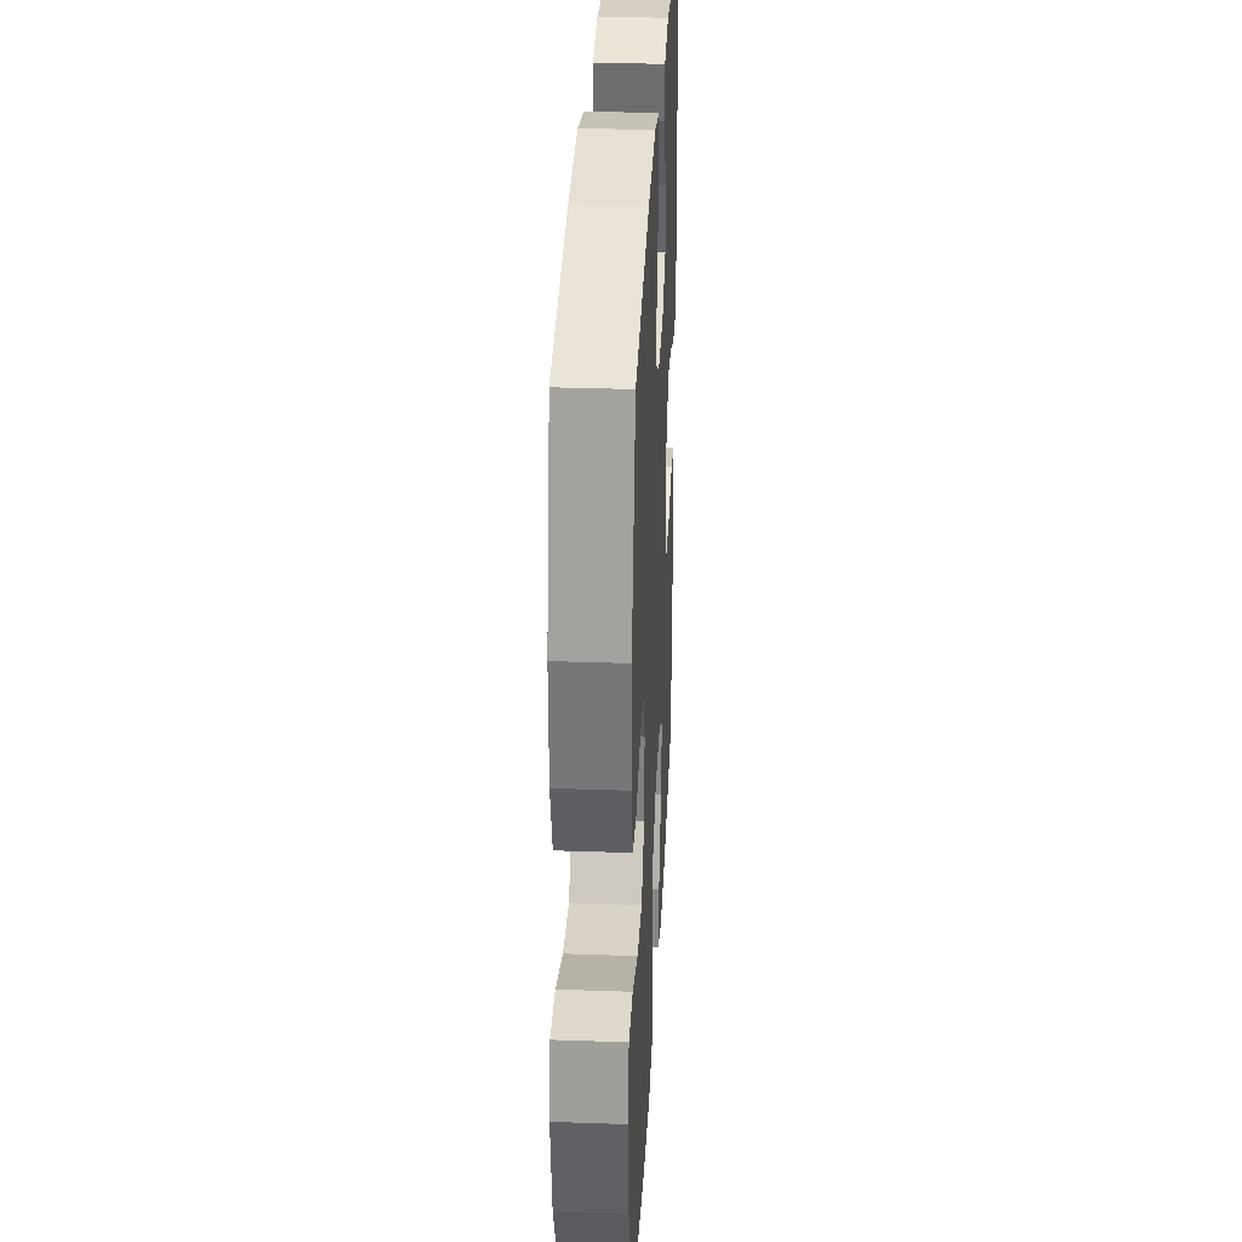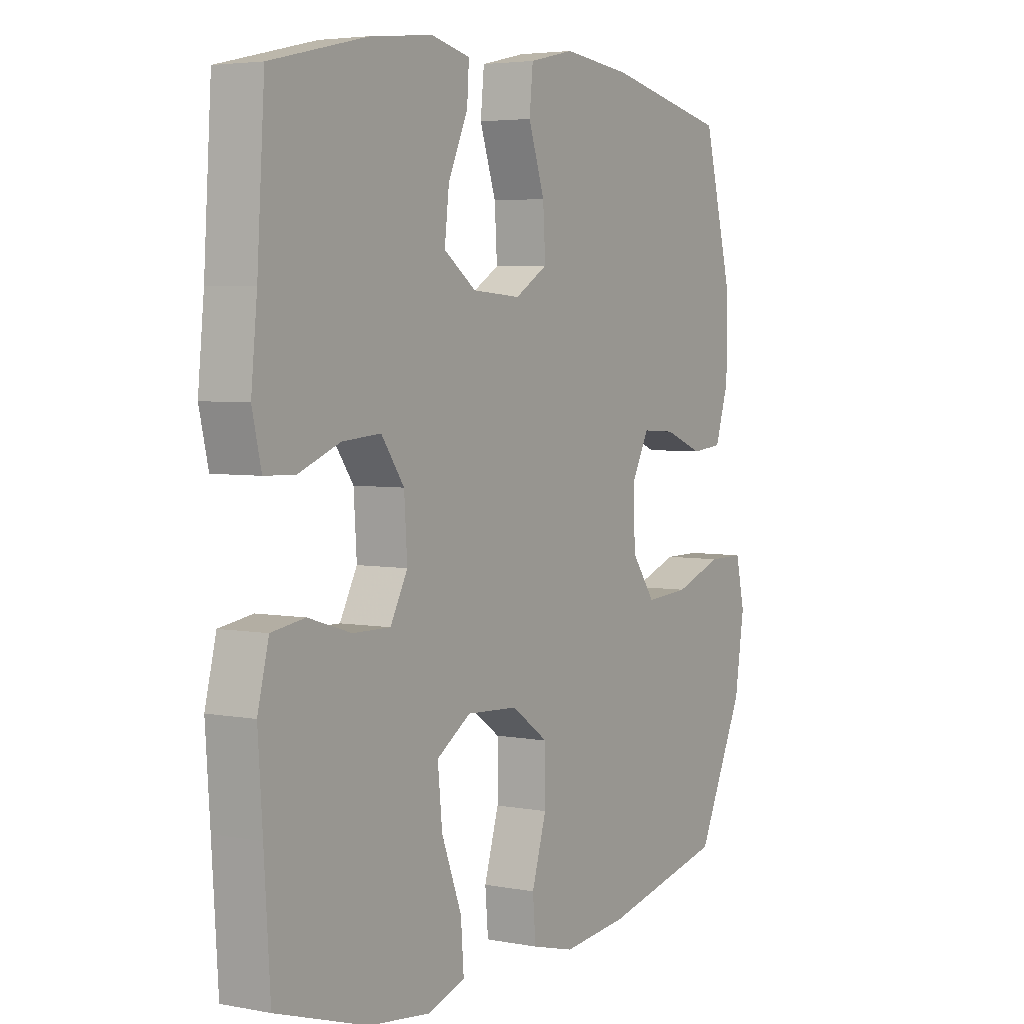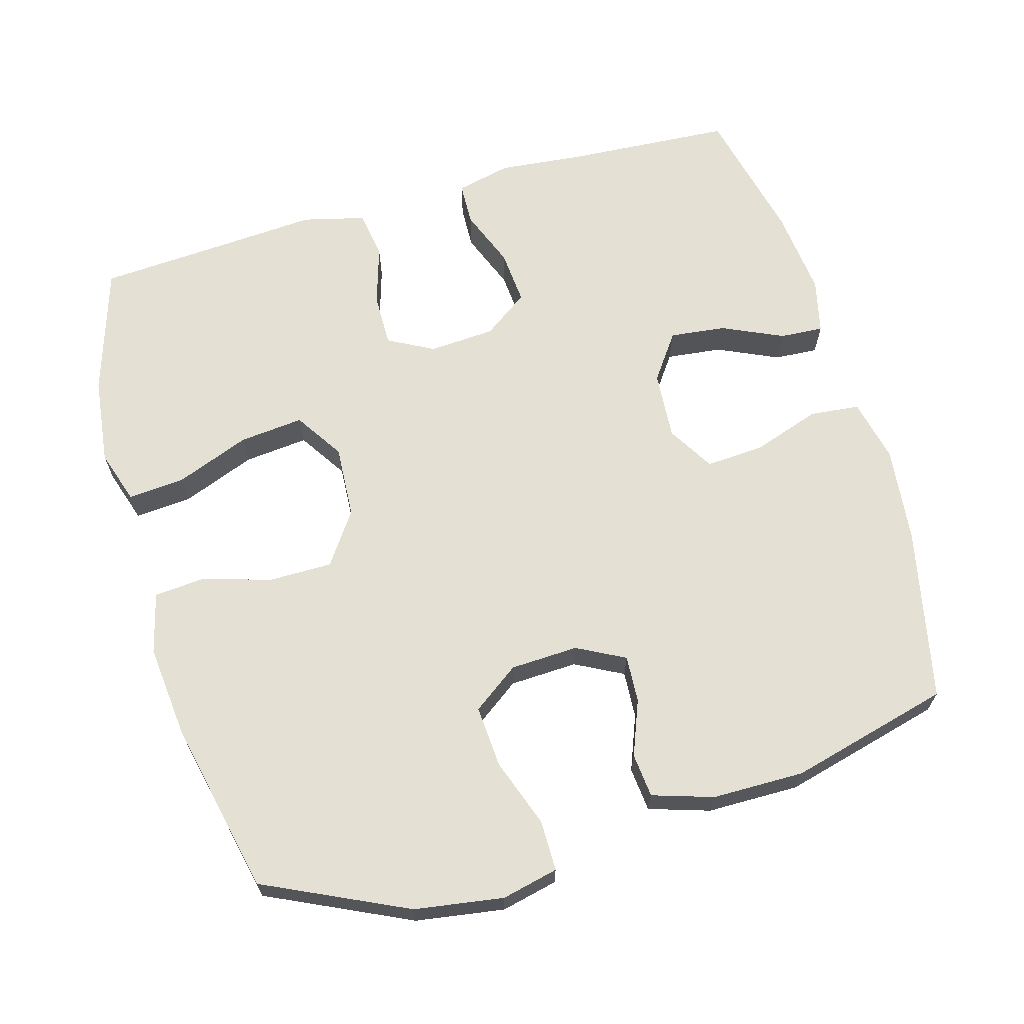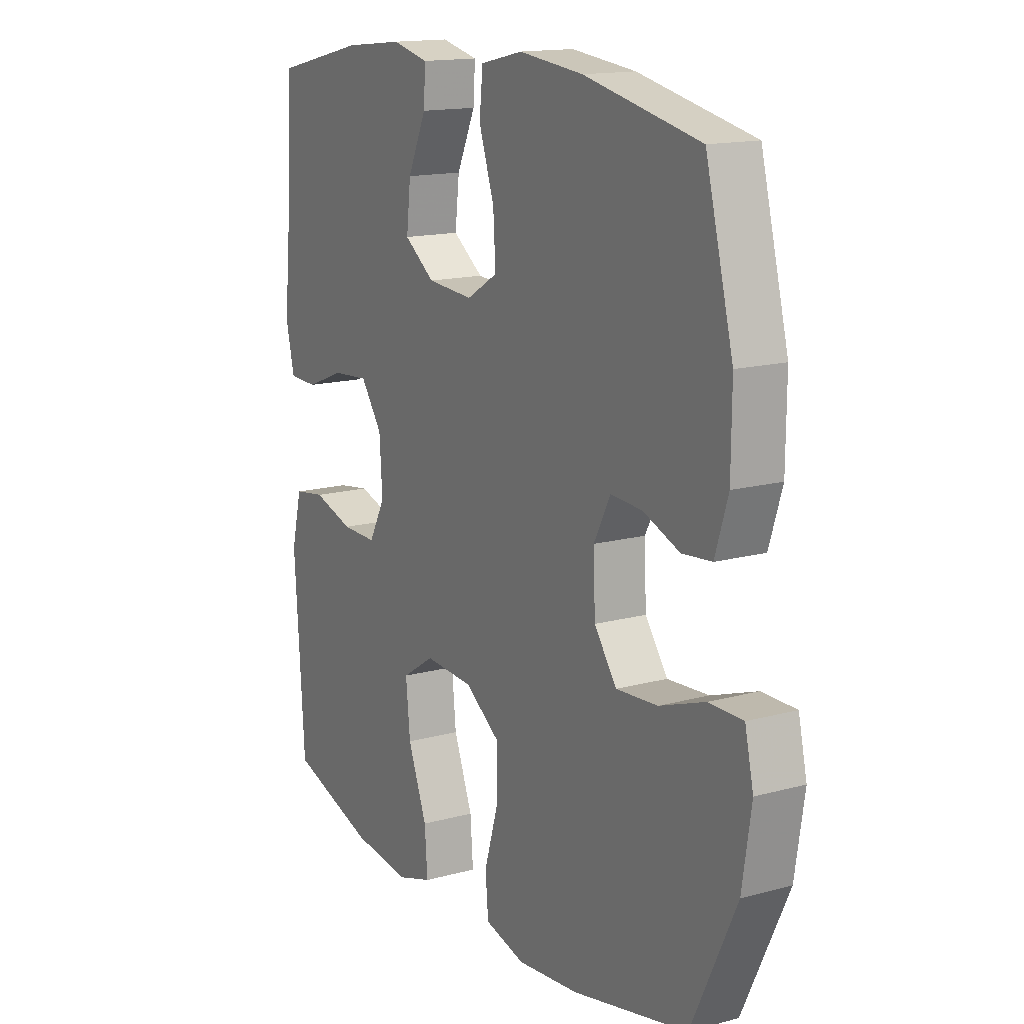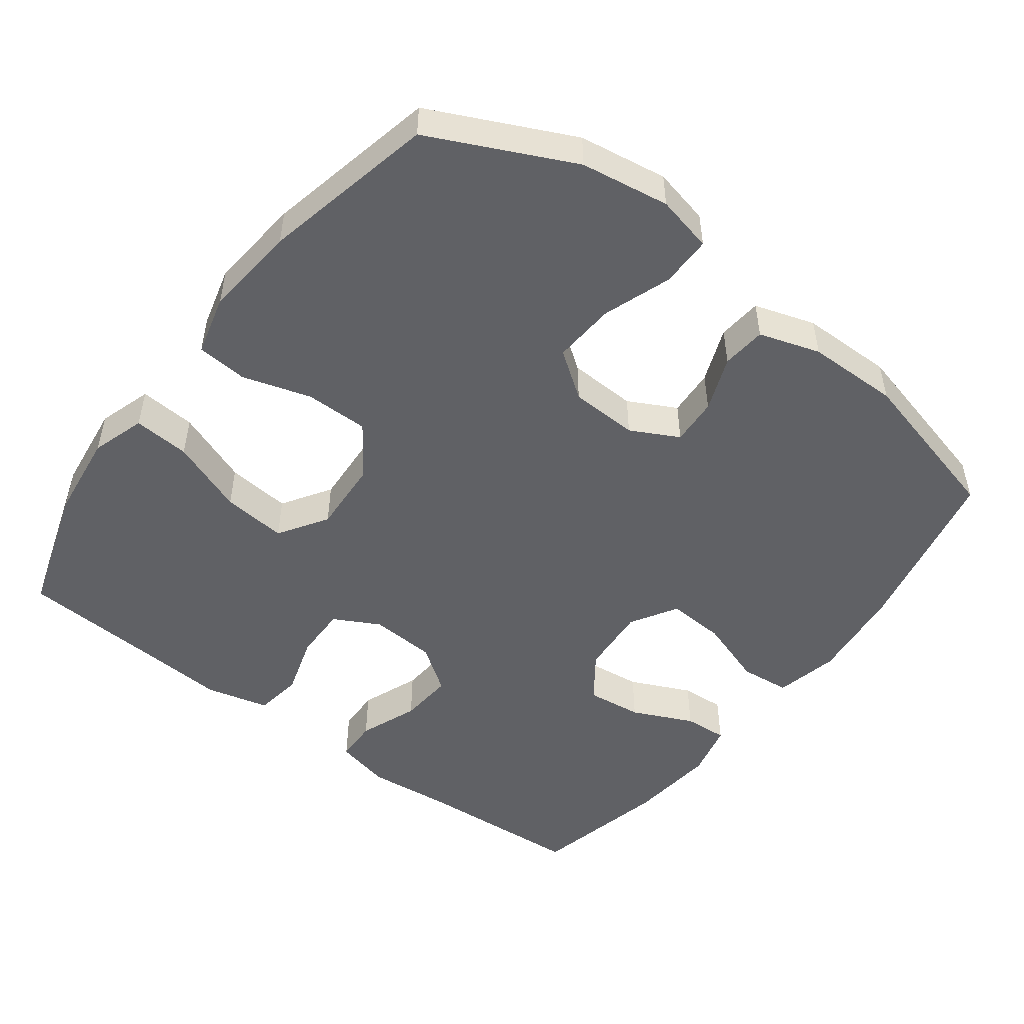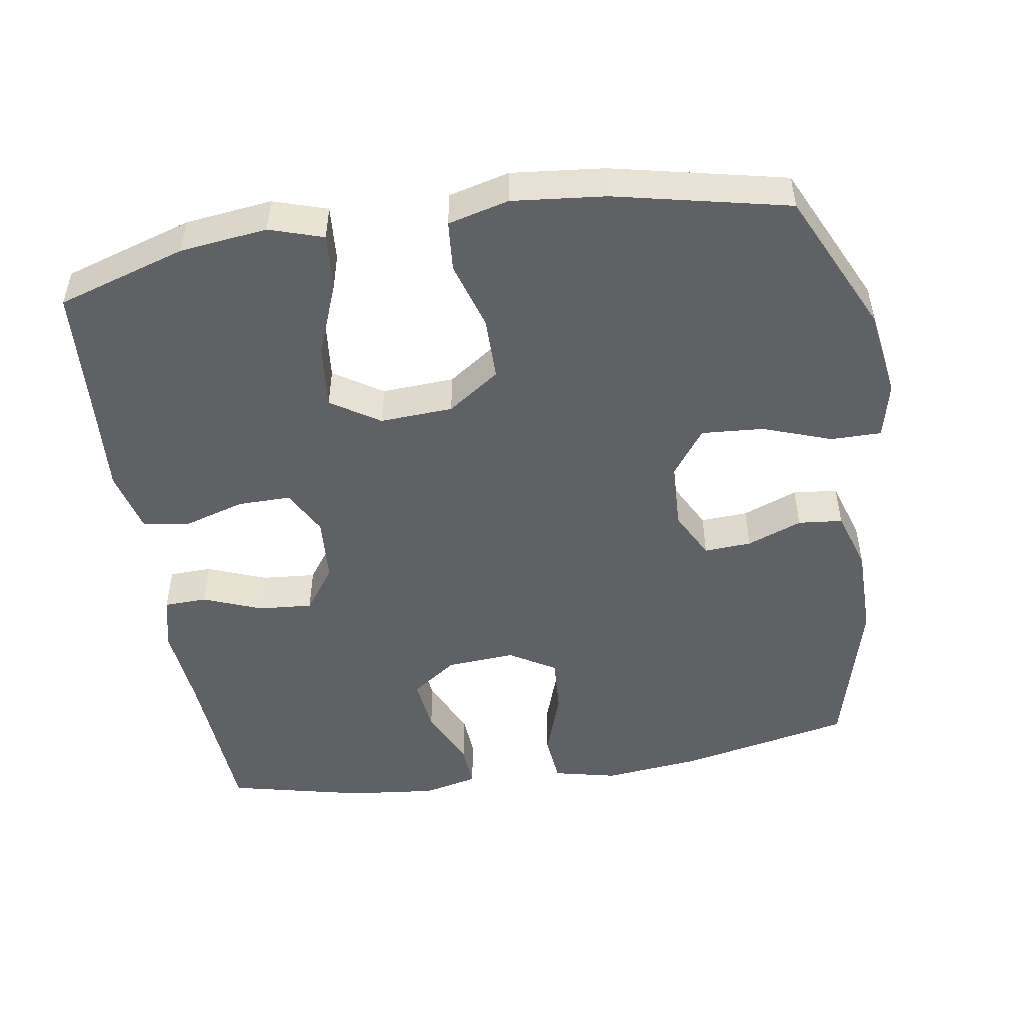
<metadata>
{"format":"obj","ext":"obj","renderer":"f3d","projection":"perspective","resolution":1024,"background":"white","views":[{"elev":31.7,"azim":-87.1,"up":"+Z"},{"elev":4.3,"azim":121.7,"up":"+Z"},{"elev":66.1,"azim":-106.0,"up":"+Y"},{"elev":15.1,"azim":-120.1,"up":"+Z"},{"elev":-50.0,"azim":-127.0,"up":"+Y"},{"elev":-49.3,"azim":-171.1,"up":"+Y"}]}
</metadata>
<code>
v 0.5 0.07 0.5
v 0.515 0.07 0.269
v 0.527 0.07 0.149
v 0.509 0.07 0.072
v 0.449 0.07 0.07
v 0.367 0.07 0.102
v 0.291 0.07 0.108
v 0.246 0.07 0.045
v 0.24 0.07 -0.047
v 0.274 0.07 -0.111
v 0.348 0.07 -0.11
v 0.433 0.07 -0.084
v 0.499 0.07 -0.094
v 0.521 0.07 -0.182
v 0.512 0.07 -0.313
v 0.5 0.07 -0.5
v 0.32 0.07 -0.557
v 0.198 0.07 -0.572
v 0.123 0.07 -0.548
v 0.129 0.07 -0.469
v 0.169 0.07 -0.365
v 0.178 0.07 -0.275
v 0.11 0.07 -0.231
v 0.008 0.07 -0.237
v -0.065 0.07 -0.288
v -0.065 0.07 -0.377
v -0.036 0.07 -0.473
v -0.042 0.07 -0.544
v -0.127 0.07 -0.566
v -0.257 0.07 -0.553
v -0.5 0.07 -0.5
v -0.594 0.07 -0.301
v -0.613 0.07 -0.177
v -0.595 0.07 -0.098
v -0.524 0.07 -0.098
v -0.428 0.07 -0.132
v -0.341 0.07 -0.138
v -0.294 0.07 -0.073
v -0.29 0.07 0.022
v -0.325 0.07 0.089
v -0.391 0.07 0.085
v -0.468 0.07 0.055
v -0.53 0.07 0.061
v -0.557 0.07 0.146
v -0.558 0.07 0.275
v -0.5 0.07 0.5
v -0.258 0.07 0.552
v -0.123 0.07 0.567
v -0.034 0.07 0.547
v -0.027 0.07 0.477
v -0.059 0.07 0.382
v -0.064 0.07 0.301
v 0.001 0.07 0.262
v 0.097 0.07 0.269
v 0.161 0.07 0.315
v 0.152 0.07 0.393
v 0.113 0.07 0.478
v 0.109 0.07 0.539
v 0.186 0.07 0.557
v 0.309 0.07 0.544
v 0.5 0 0.5
v 0.515 0 0.269
v 0.527 0 0.149
v 0.509 0 0.072
v 0.449 0 0.07
v 0.367 0 0.102
v 0.291 0 0.108
v 0.246 0 0.045
v 0.24 0 -0.047
v 0.274 0 -0.111
v 0.348 0 -0.11
v 0.433 0 -0.084
v 0.499 0 -0.094
v 0.521 0 -0.182
v 0.512 0 -0.313
v 0.5 0 -0.5
v 0.32 0 -0.557
v 0.198 0 -0.572
v 0.123 0 -0.548
v 0.129 0 -0.469
v 0.169 0 -0.365
v 0.178 0 -0.275
v 0.11 0 -0.231
v 0.008 0 -0.237
v -0.065 0 -0.288
v -0.065 0 -0.377
v -0.036 0 -0.473
v -0.042 0 -0.544
v -0.127 0 -0.566
v -0.257 0 -0.553
v -0.5 0 -0.5
v -0.594 0 -0.301
v -0.613 0 -0.177
v -0.595 0 -0.098
v -0.524 0 -0.098
v -0.428 0 -0.132
v -0.341 0 -0.138
v -0.294 0 -0.073
v -0.29 0 0.022
v -0.325 0 0.089
v -0.391 0 0.085
v -0.468 0 0.055
v -0.53 0 0.061
v -0.557 0 0.146
v -0.558 0 0.275
v -0.5 0 0.5
v -0.258 0 0.552
v -0.123 0 0.567
v -0.034 0 0.547
v -0.027 0 0.477
v -0.059 0 0.382
v -0.064 0 0.301
v 0.001 0 0.262
v 0.097 0 0.269
v 0.161 0 0.315
v 0.152 0 0.393
v 0.113 0 0.478
v 0.109 0 0.539
v 0.186 0 0.557
v 0.309 0 0.544
f 60 1 2
f 59 60 2
f 58 59 2
f 57 58 2
f 56 57 2
f 4 5 6
f 3 4 6
f 2 3 6
f 56 2 6
f 55 56 6
f 54 55 6 7
f 53 54 7 8
f 52 53 8 9
f 49 50 51
f 48 49 51
f 47 48 51
f 46 47 51
f 45 46 51
f 44 45 51
f 43 44 51
f 42 43 51
f 41 42 51
f 40 41 51 52
f 52 9 10
f 40 52 10
f 39 40 10
f 34 35 36
f 33 34 36
f 32 33 36
f 31 32 36
f 30 31 36
f 29 30 36
f 28 29 36
f 27 28 36
f 26 27 36
f 25 26 36 37
f 24 25 37 38
f 19 20 21
f 18 19 21
f 17 18 21
f 16 17 21
f 15 16 21
f 15 21 22
f 14 15 22
f 13 14 22
f 12 13 22
f 11 12 22
f 10 11 22 23
f 24 38 39
f 23 24 39
f 10 23 39
f 62 61 120
f 62 120 119
f 62 119 118
f 62 118 117
f 62 117 116
f 66 65 64
f 66 64 63
f 66 63 62
f 66 62 116
f 66 116 115
f 67 66 115 114
f 68 67 114 113
f 69 68 113 112
f 111 110 109
f 111 109 108
f 111 108 107
f 111 107 106
f 111 106 105
f 111 105 104
f 111 104 103
f 111 103 102
f 111 102 101
f 112 111 101 100
f 70 69 112
f 70 112 100
f 70 100 99
f 96 95 94
f 96 94 93
f 96 93 92
f 96 92 91
f 96 91 90
f 96 90 89
f 96 89 88
f 96 88 87
f 96 87 86
f 97 96 86 85
f 98 97 85 84
f 81 80 79
f 81 79 78
f 81 78 77
f 81 77 76
f 81 76 75
f 82 81 75
f 82 75 74
f 82 74 73
f 82 73 72
f 82 72 71
f 83 82 71 70
f 99 98 84
f 99 84 83
f 99 83 70
f 1 61 62 2
f 2 62 63 3
f 3 63 64 4
f 4 64 65 5
f 5 65 66 6
f 6 66 67 7
f 7 67 68 8
f 8 68 69 9
f 9 69 70 10
f 10 70 71 11
f 11 71 72 12
f 12 72 73 13
f 13 73 74 14
f 14 74 75 15
f 15 75 76 16
f 16 76 77 17
f 17 77 78 18
f 18 78 79 19
f 19 79 80 20
f 20 80 81 21
f 21 81 82 22
f 22 82 83 23
f 23 83 84 24
f 24 84 85 25
f 25 85 86 26
f 26 86 87 27
f 27 87 88 28
f 28 88 89 29
f 29 89 90 30
f 30 90 91 31
f 31 91 92 32
f 32 92 93 33
f 33 93 94 34
f 34 94 95 35
f 35 95 96 36
f 36 96 97 37
f 37 97 98 38
f 38 98 99 39
f 39 99 100 40
f 40 100 101 41
f 41 101 102 42
f 42 102 103 43
f 43 103 104 44
f 44 104 105 45
f 45 105 106 46
f 46 106 107 47
f 47 107 108 48
f 48 108 109 49
f 49 109 110 50
f 50 110 111 51
f 51 111 112 52
f 52 112 113 53
f 53 113 114 54
f 54 114 115 55
f 55 115 116 56
f 56 116 117 57
f 57 117 118 58
f 58 118 119 59
f 59 119 120 60
f 60 120 61 1

</code>
